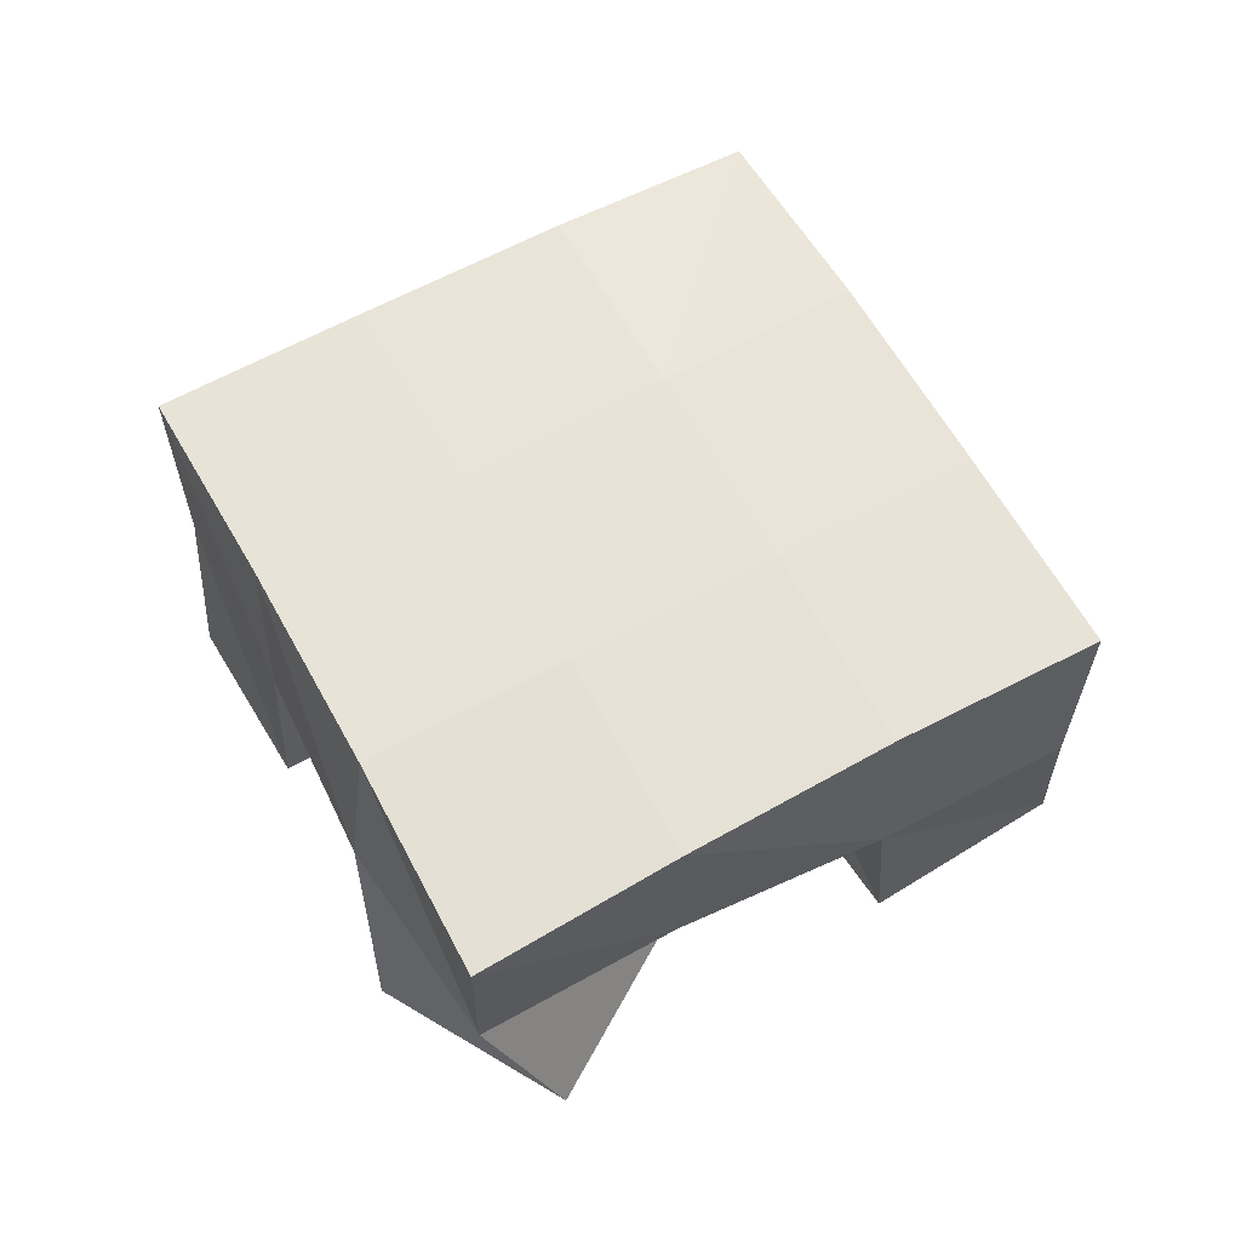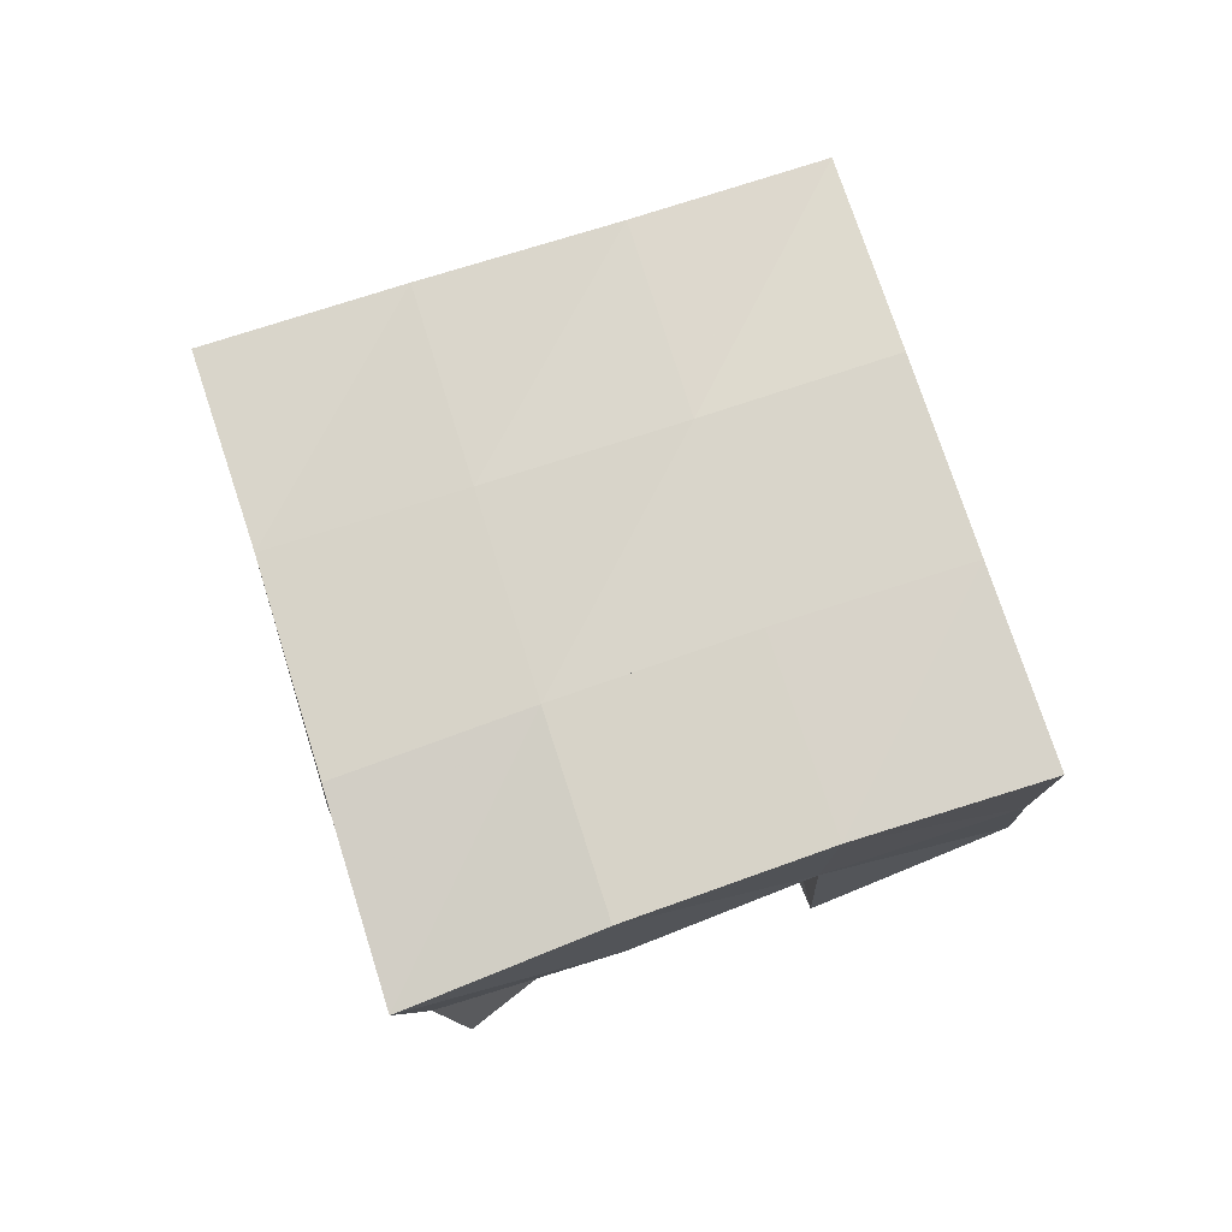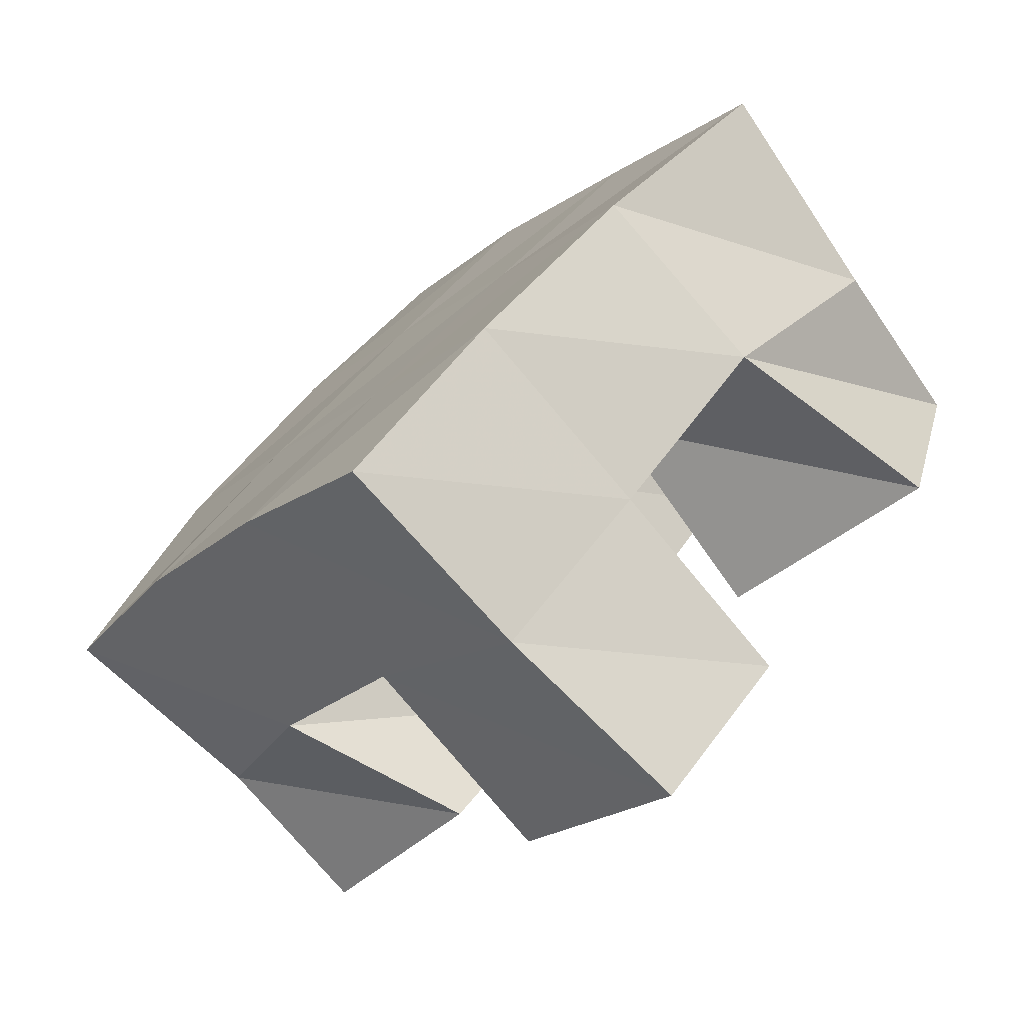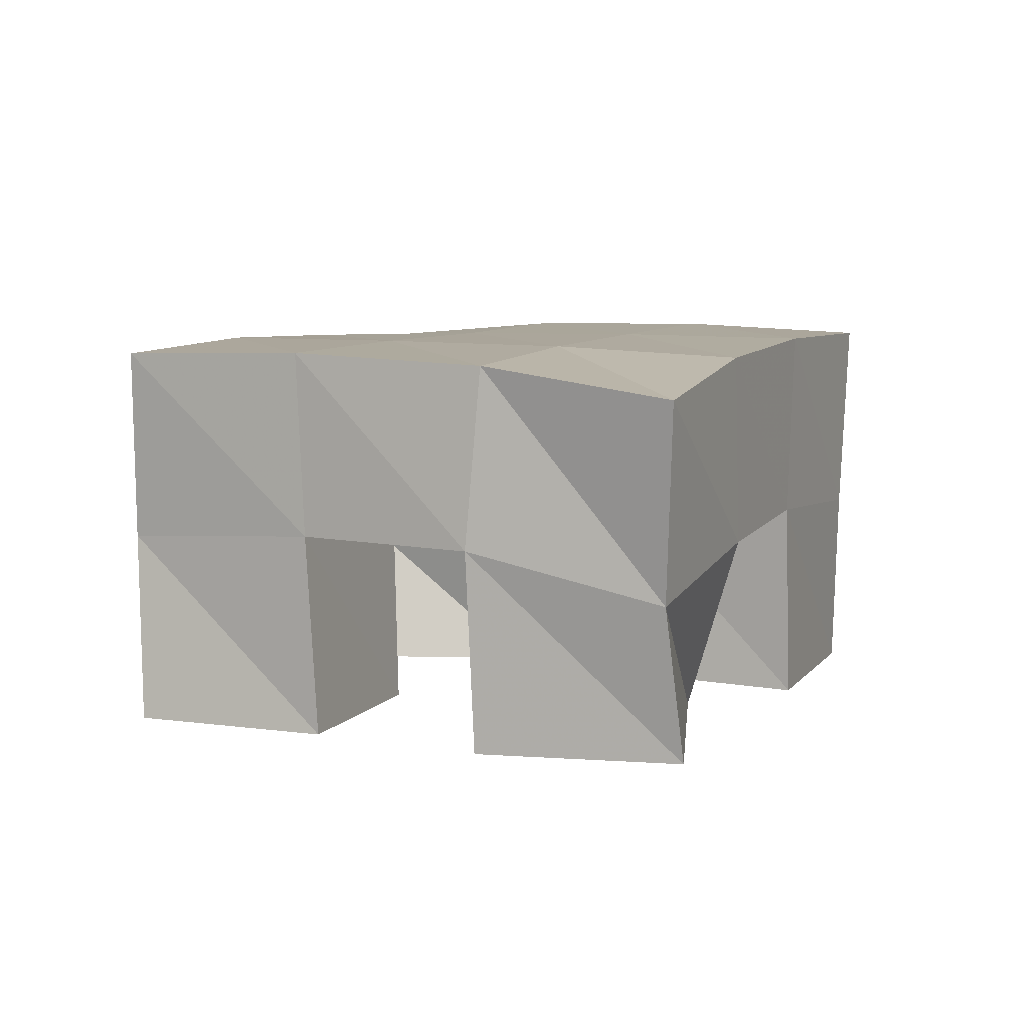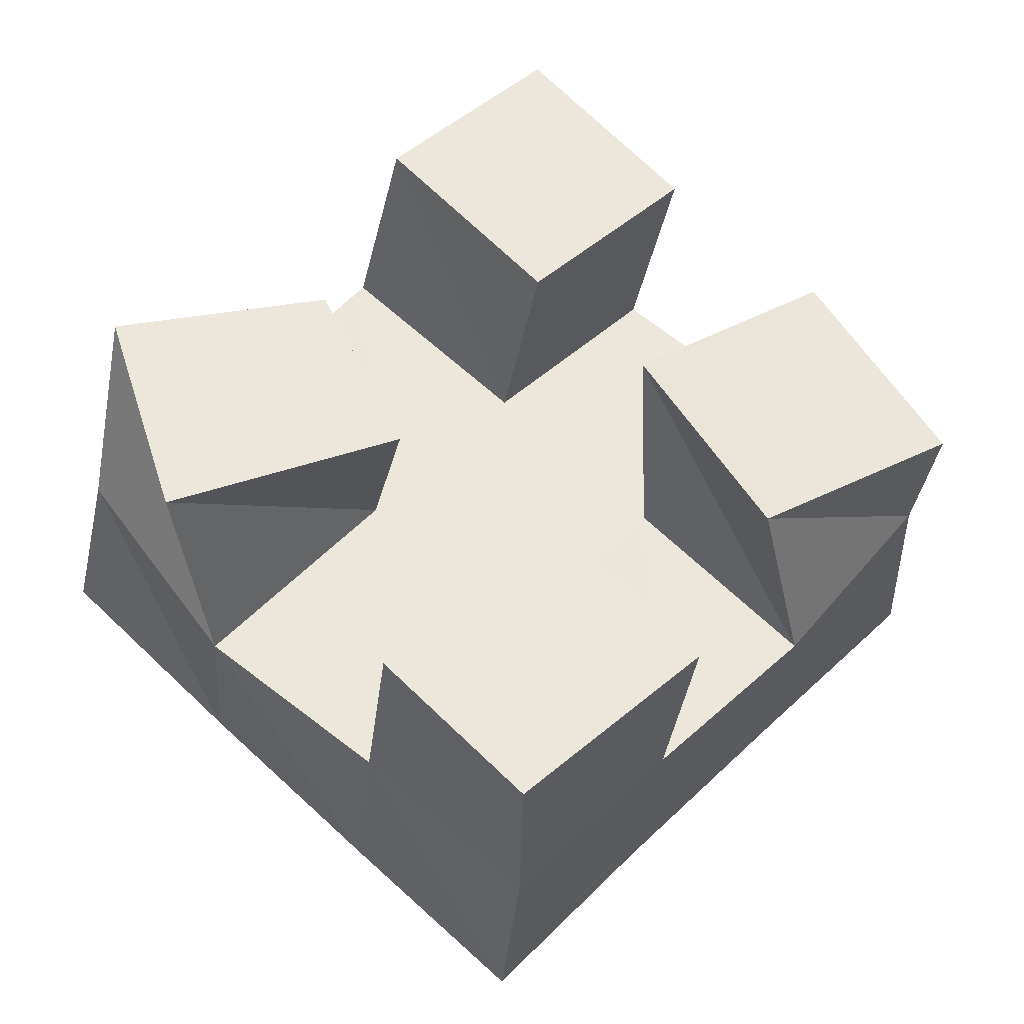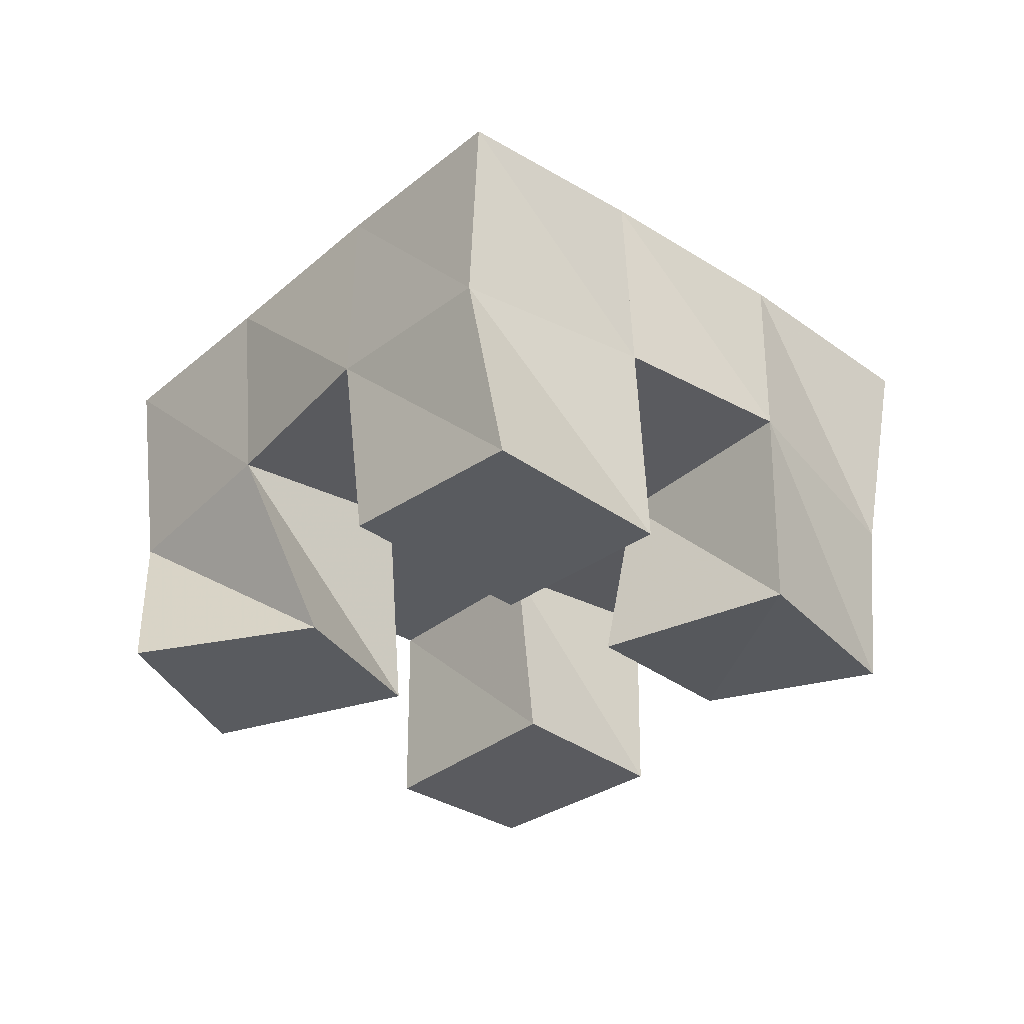
<metadata>
{"format":"obj","ext":"obj","renderer":"f3d","projection":"perspective","resolution":1024,"background":"white","views":[{"elev":61.8,"azim":-76.3,"up":"+Y"},{"elev":75.6,"azim":114.7,"up":"+Y"},{"elev":-76.0,"azim":-140.4,"up":"+Z"},{"elev":8.3,"azim":68.2,"up":"+Y"},{"elev":-34.3,"azim":-6.6,"up":"+Z"},{"elev":-32.0,"azim":1.7,"up":"+Y"}]}
</metadata>
<code>
v 0.4874 0.1 0.1772
v 0.4841 0.1426 0.1593
v 0.5032 0.1 0.128
v 0.5154 0.1524 0.1225
v 0.5364 0.1 0.19
v 0.5166 0.1475 0.1961
v 0.5556 0.1 0.15
v 0.553 0.1505 0.1641
v 0.6135 0.1 0.1771
v 0.6216 0.1501 0.1668
v 0.6426 0.1039 0.137
v 0.6584 0.1497 0.1308
v 0.6574 0.1 0.2039
v 0.6578 0.1518 0.2064
v 0.6859 0.1 0.1595
v 0.6884 0.1403 0.1661
v 0.5525 0.1012 0.2385
v 0.5473 0.1502 0.2359
v 0.5883 0.1 0.2004
v 0.5856 0.1502 0.2006
v 0.5885 0.1 0.2726
v 0.5803 0.1482 0.2714
v 0.6236 0.1 0.2345
v 0.6211 0.1519 0.2366
v 0.5535 0.1 0.08928
v 0.5536 0.1496 0.09149
v 0.5843 0.1 0.05902
v 0.5891 0.1482 0.06046
v 0.5925 0.1011 0.1295
v 0.5886 0.149 0.1303
v 0.6239 0.1 0.09596
v 0.6243 0.1519 0.09778
v 0.4788 0.1937 0.1615
v 0.5169 0.1986 0.1274
v 0.5134 0.1965 0.1973
v 0.5508 0.1984 0.1637
v 0.5481 0.1986 0.2346
v 0.5855 0.1992 0.201
v 0.5823 0.1974 0.2724
v 0.619 0.1991 0.2379
v 0.5542 0.1998 0.0932
v 0.588 0.1995 0.1302
v 0.6235 0.1992 0.167
v 0.6583 0.1976 0.2025
v 0.5907 0.1983 0.05901
v 0.6244 0.1996 0.09621
v 0.6602 0.1978 0.1332
v 0.6964 0.1913 0.1684
f 1 2 4
f 3 1 4
f 2 6 8
f 4 2 8
f 6 5 7
f 8 6 7
f 5 1 3
f 7 5 3
f 8 7 3
f 4 8 3
f 2 1 5
f 6 2 5
f 9 10 12
f 11 9 12
f 10 14 16
f 12 10 16
f 14 13 15
f 16 14 15
f 13 9 11
f 15 13 11
f 16 15 11
f 12 16 11
f 10 9 13
f 14 10 13
f 17 18 20
f 19 17 20
f 18 22 24
f 20 18 24
f 22 21 23
f 24 22 23
f 21 17 19
f 23 21 19
f 24 23 19
f 20 24 19
f 18 17 21
f 22 18 21
f 25 26 28
f 27 25 28
f 26 30 32
f 28 26 32
f 30 29 31
f 32 30 31
f 29 25 27
f 31 29 27
f 32 31 27
f 28 32 27
f 26 25 29
f 30 26 29
f 2 33 34
f 4 2 34
f 33 35 36
f 34 33 36
f 35 6 8
f 36 35 8
f 6 2 4
f 8 6 4
f 36 8 4
f 34 36 4
f 33 2 6
f 35 33 6
f 6 35 36
f 8 6 36
f 35 37 38
f 36 35 38
f 37 18 20
f 38 37 20
f 18 6 8
f 20 18 8
f 38 20 8
f 36 38 8
f 35 6 18
f 37 35 18
f 18 37 38
f 20 18 38
f 37 39 40
f 38 37 40
f 39 22 24
f 40 39 24
f 22 18 20
f 24 22 20
f 40 24 20
f 38 40 20
f 37 18 22
f 39 37 22
f 4 34 41
f 26 4 41
f 34 36 42
f 41 34 42
f 36 8 30
f 42 36 30
f 8 4 26
f 30 8 26
f 42 30 26
f 41 42 26
f 34 4 8
f 36 34 8
f 8 36 42
f 30 8 42
f 36 38 43
f 42 36 43
f 38 20 10
f 43 38 10
f 20 8 30
f 10 20 30
f 43 10 30
f 42 43 30
f 36 8 20
f 38 36 20
f 20 38 43
f 10 20 43
f 38 40 44
f 43 38 44
f 40 24 14
f 44 40 14
f 24 20 10
f 14 24 10
f 44 14 10
f 43 44 10
f 38 20 24
f 40 38 24
f 26 41 45
f 28 26 45
f 41 42 46
f 45 41 46
f 42 30 32
f 46 42 32
f 30 26 28
f 32 30 28
f 46 32 28
f 45 46 28
f 41 26 30
f 42 41 30
f 30 42 46
f 32 30 46
f 42 43 47
f 46 42 47
f 43 10 12
f 47 43 12
f 10 30 32
f 12 10 32
f 47 12 32
f 46 47 32
f 42 30 10
f 43 42 10
f 10 43 47
f 12 10 47
f 43 44 48
f 47 43 48
f 44 14 16
f 48 44 16
f 14 10 12
f 16 14 12
f 48 16 12
f 47 48 12
f 43 10 14
f 44 43 14

</code>
